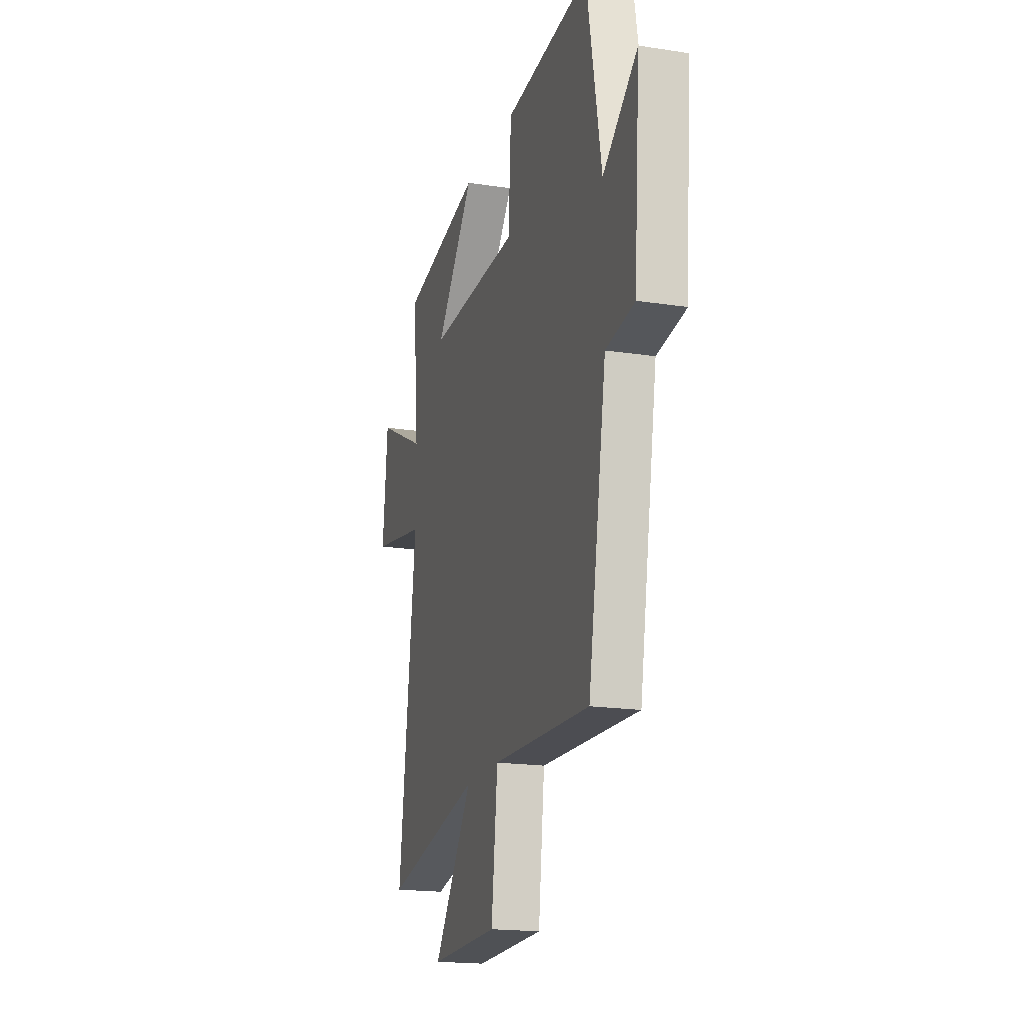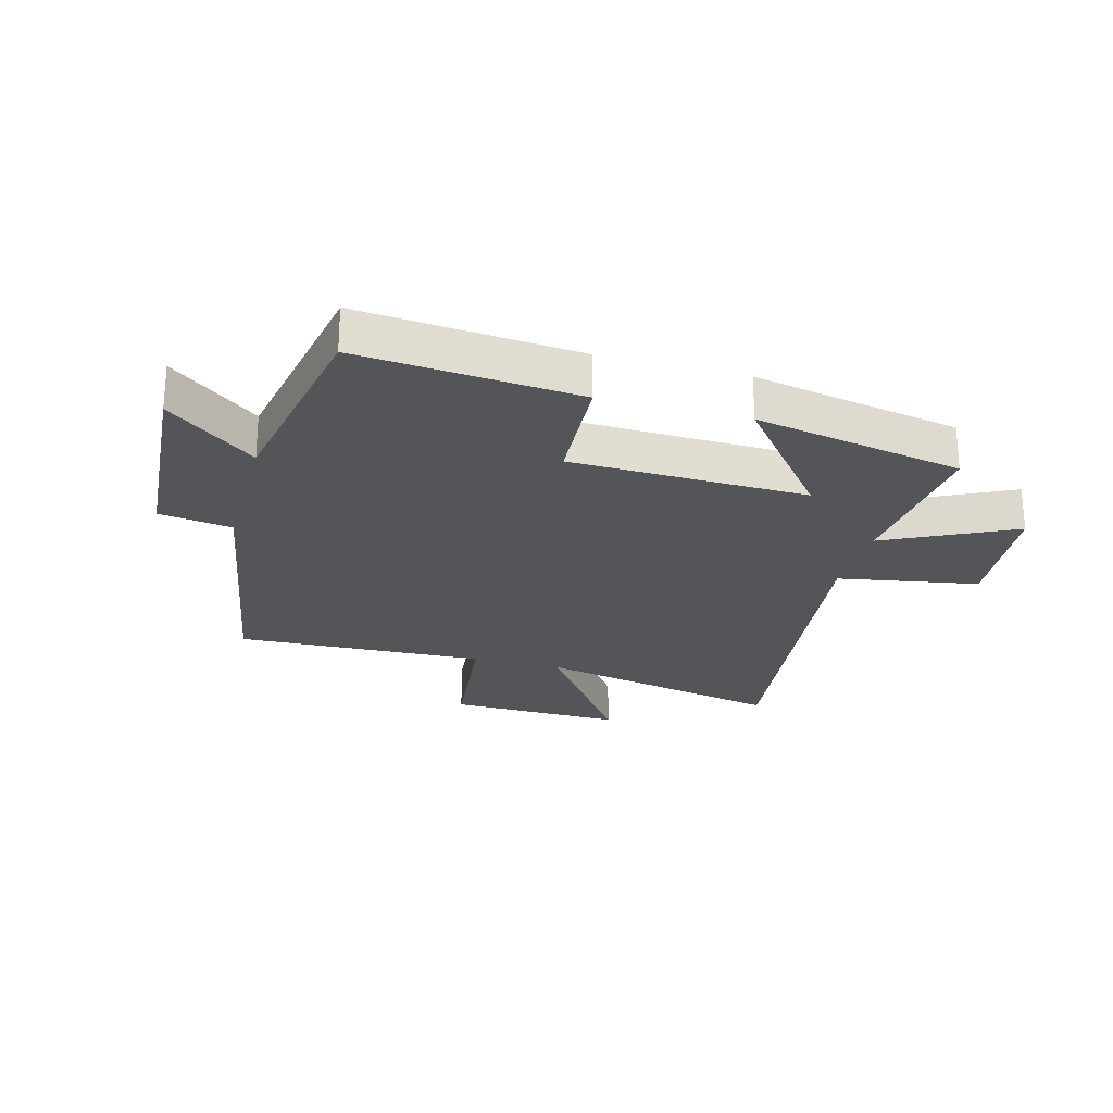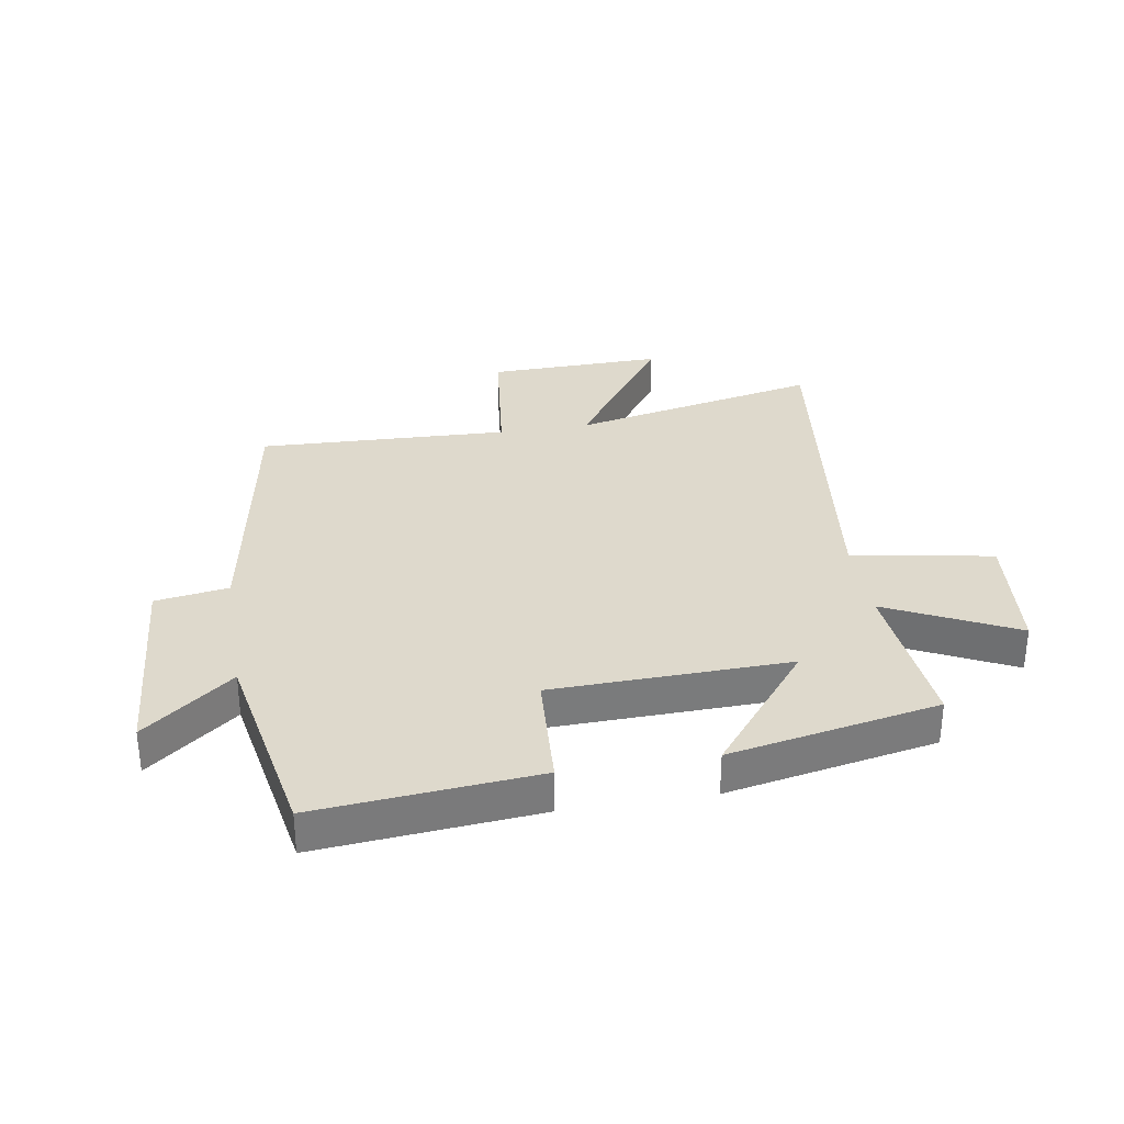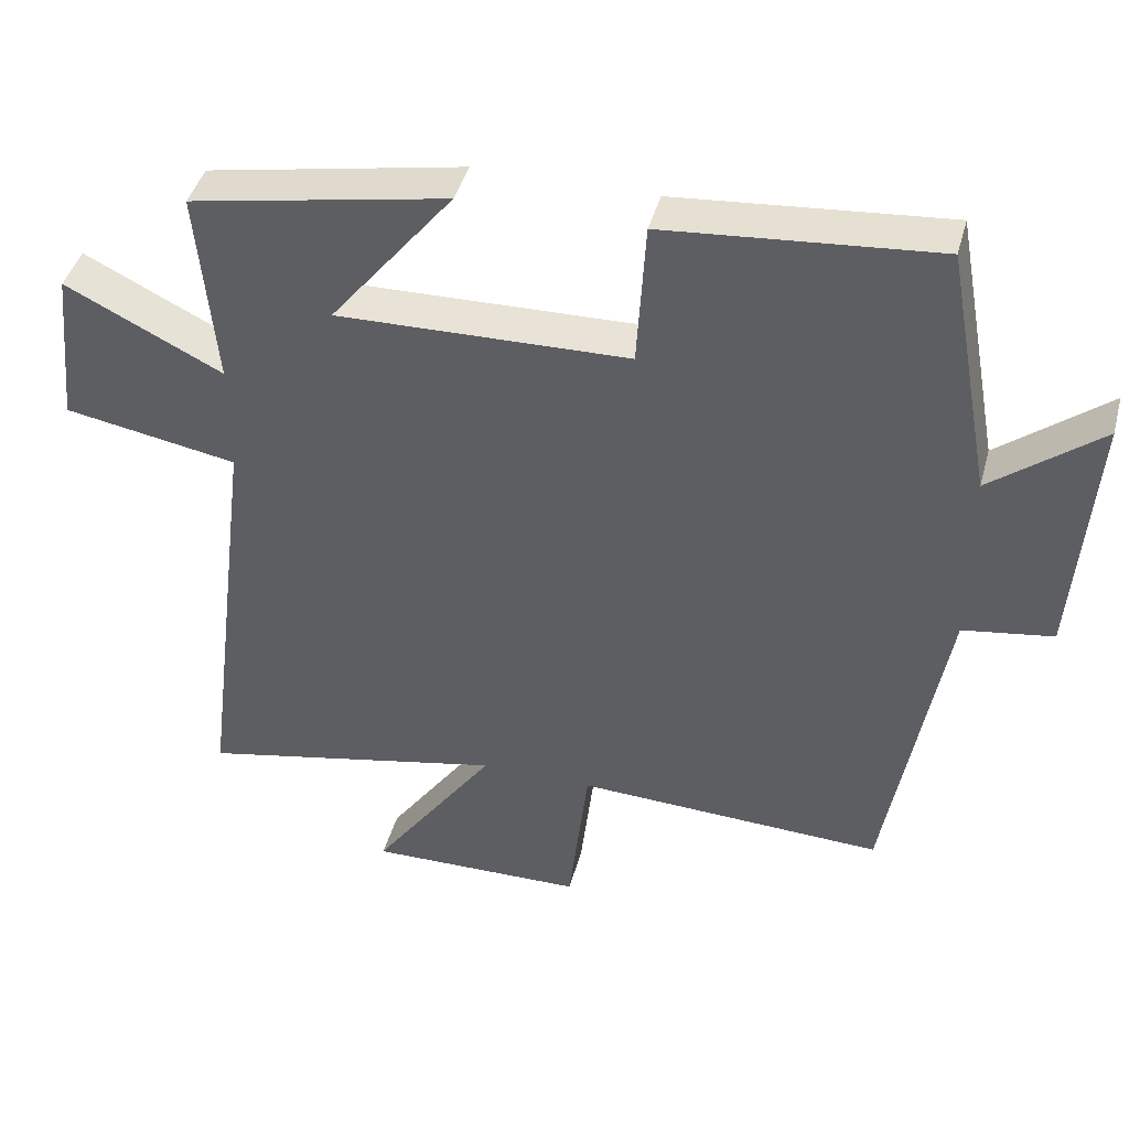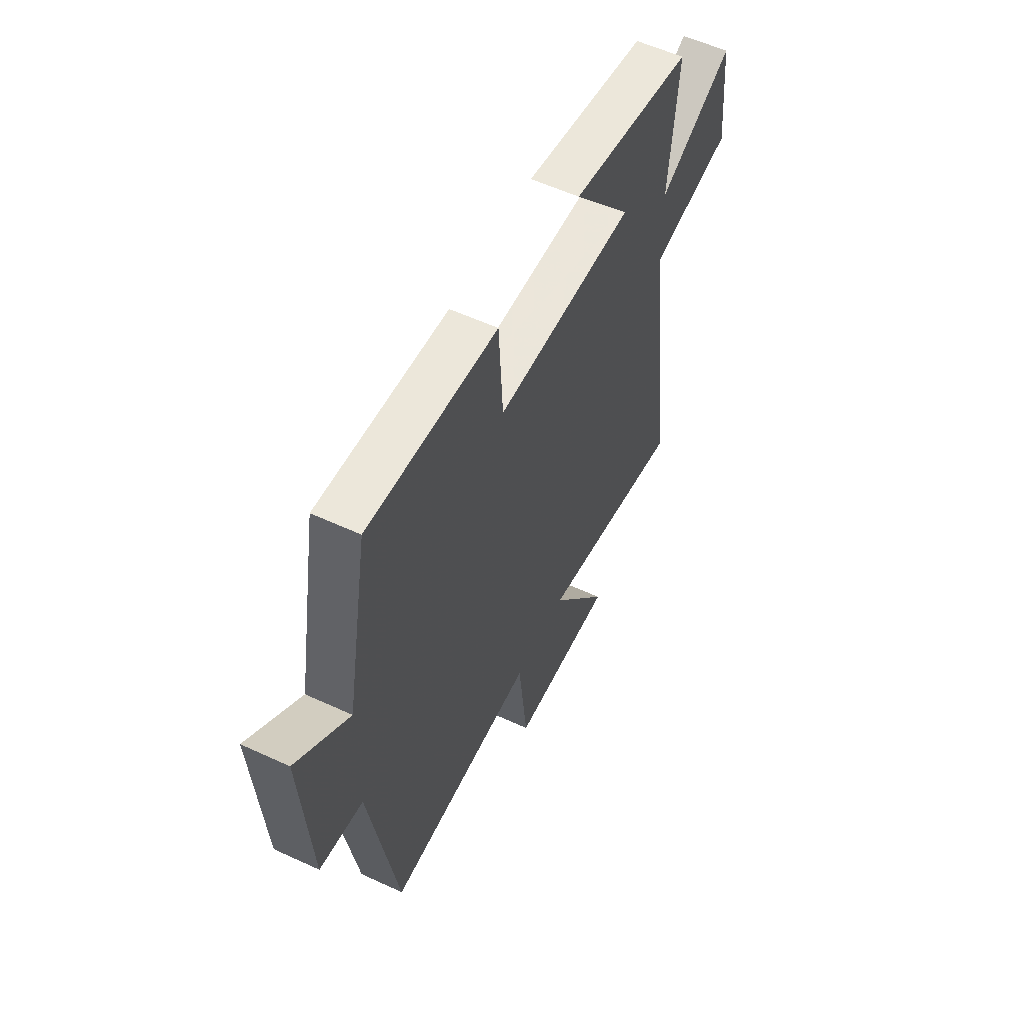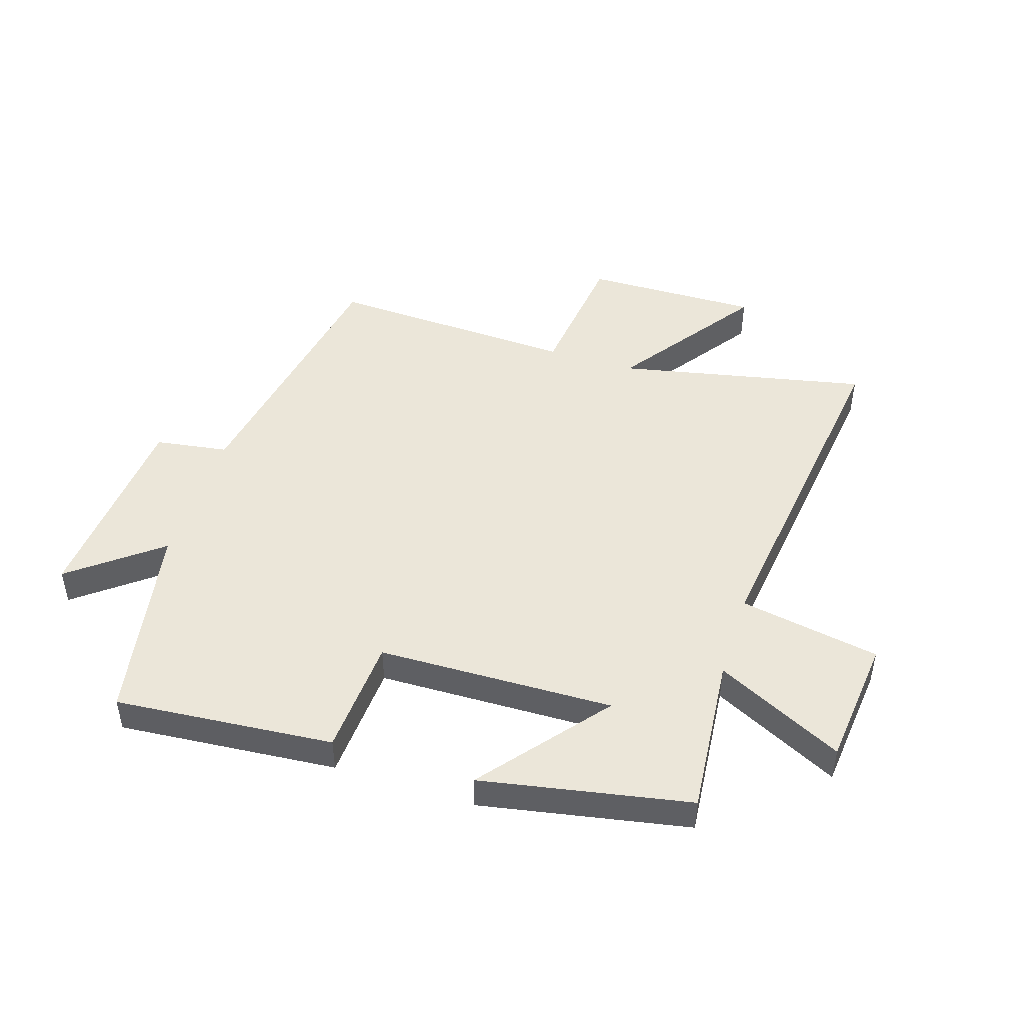
<metadata>
{"format":"obj","ext":"obj","renderer":"f3d","projection":"perspective","resolution":1024,"background":"white","views":[{"elev":-18.5,"azim":-106.5,"up":"+Z"},{"elev":-24.7,"azim":-15.3,"up":"+Y"},{"elev":32.1,"azim":-9.5,"up":"+Y"},{"elev":42.8,"azim":-165.1,"up":"+Z"},{"elev":56.8,"azim":-64.2,"up":"+Z"},{"elev":47.3,"azim":17.8,"up":"+Y"}]}
</metadata>
<code>
v 0.575 0.07 -0.589
v 0.154 0.07 -0.5
v 0.323 0.07 -0.74
v 0.027 0.07 -0.734
v 0 0.07 -0.5
v -0.421 0.07 -0.517
v -0.5 0.07 -0.06
v -0.623 0.07 -0.041
v -0.649 0.07 0.307
v -0.5 0.07 0.19
v -0.437 0.07 0.532
v -0.068 0.07 0.5
v -0.056 0.07 0.3
v 0.342 0.07 0.29
v 0.174 0.07 0.5
v 0.525 0.07 0.433
v 0.5 0.07 0.162
v 0.715 0.07 0.268
v 0.737 0.07 0.05
v 0.5 0.07 0.008
v 0.575 0 -0.589
v 0.154 0 -0.5
v 0.323 0 -0.74
v 0.027 0 -0.734
v 0 0 -0.5
v -0.421 0 -0.517
v -0.5 0 -0.06
v -0.623 0 -0.041
v -0.649 0 0.307
v -0.5 0 0.19
v -0.437 0 0.532
v -0.068 0 0.5
v -0.056 0 0.3
v 0.342 0 0.29
v 0.174 0 0.5
v 0.525 0 0.433
v 0.5 0 0.162
v 0.715 0 0.268
v 0.737 0 0.05
v 0.5 0 0.008
f 17 18 19 20
f 14 15 16 17
f 13 14 17 20
f 10 11 12 13
f 10 13 20 1
f 7 8 9 10
f 5 6 7 10
f 2 3 4 5
f 2 5 10
f 1 2 10
f 40 39 38 37
f 37 36 35 34
f 40 37 34 33
f 33 32 31 30
f 21 40 33 30
f 30 29 28 27
f 30 27 26 25
f 25 24 23 22
f 30 25 22
f 30 22 21
f 1 21 22 2
f 2 22 23 3
f 3 23 24 4
f 4 24 25 5
f 5 25 26 6
f 6 26 27 7
f 7 27 28 8
f 8 28 29 9
f 9 29 30 10
f 10 30 31 11
f 11 31 32 12
f 12 32 33 13
f 13 33 34 14
f 14 34 35 15
f 15 35 36 16
f 16 36 37 17
f 17 37 38 18
f 18 38 39 19
f 19 39 40 20
f 20 40 21 1

</code>
